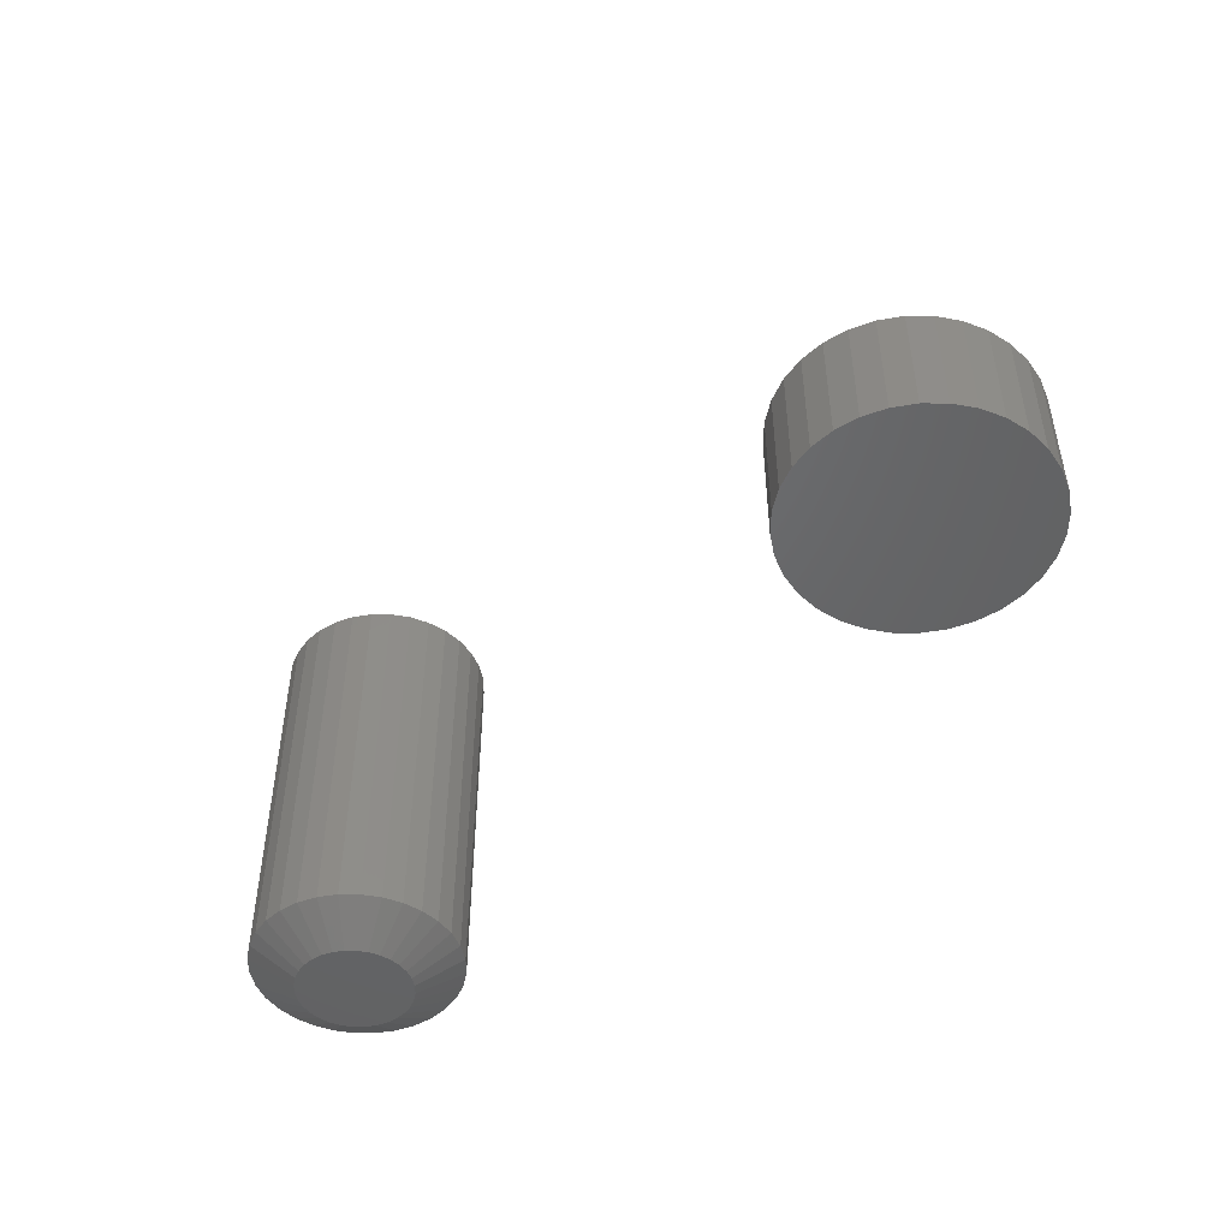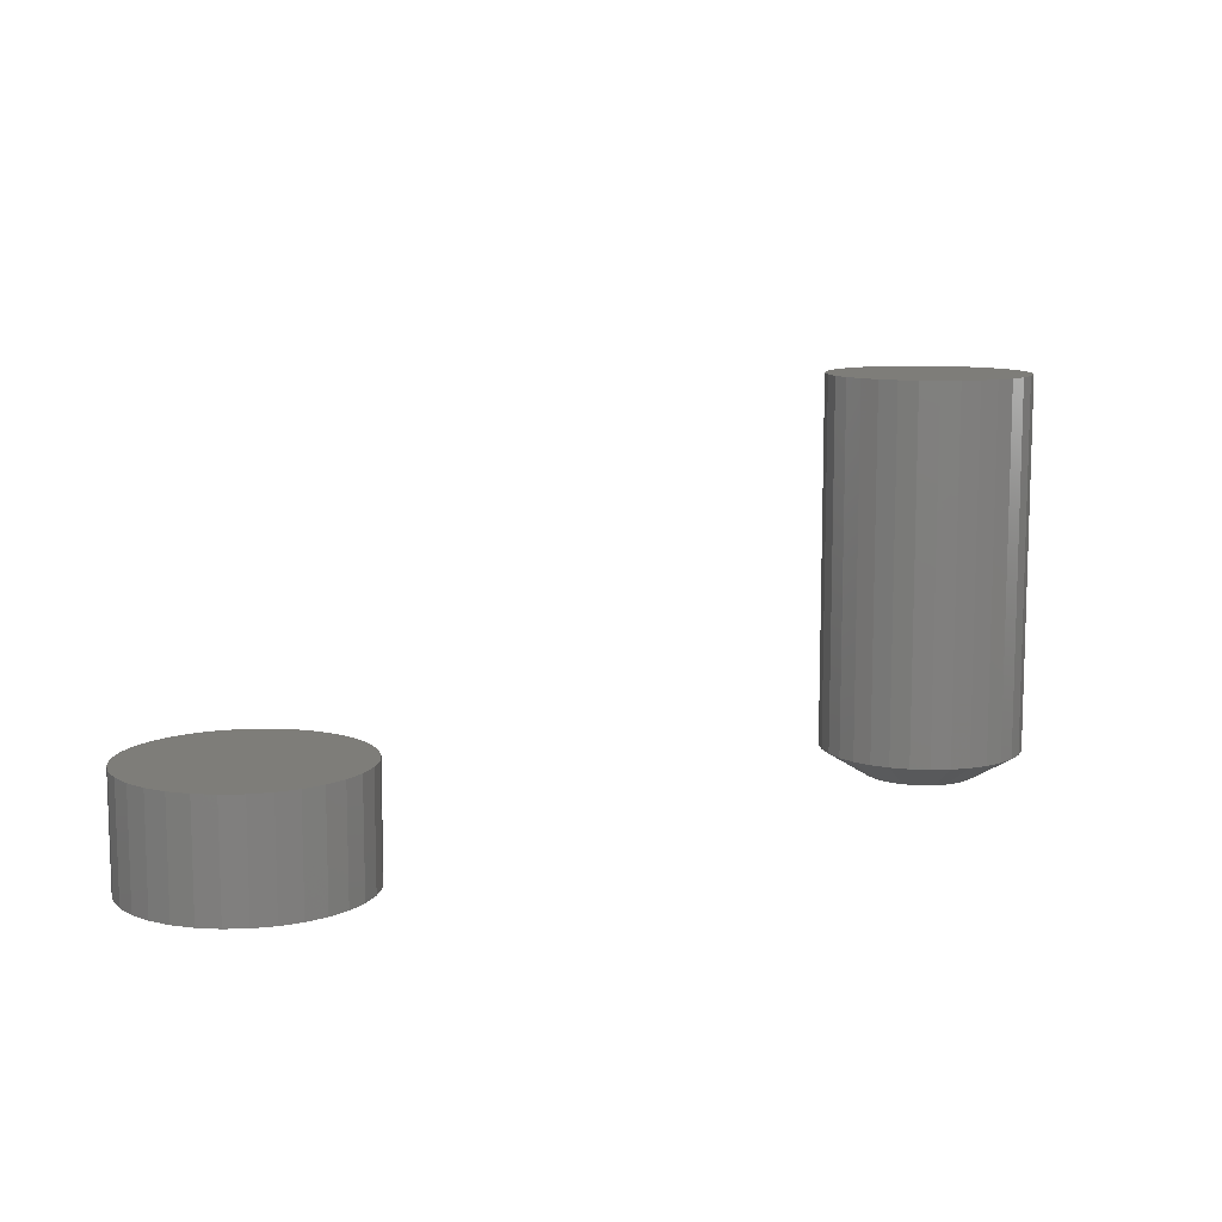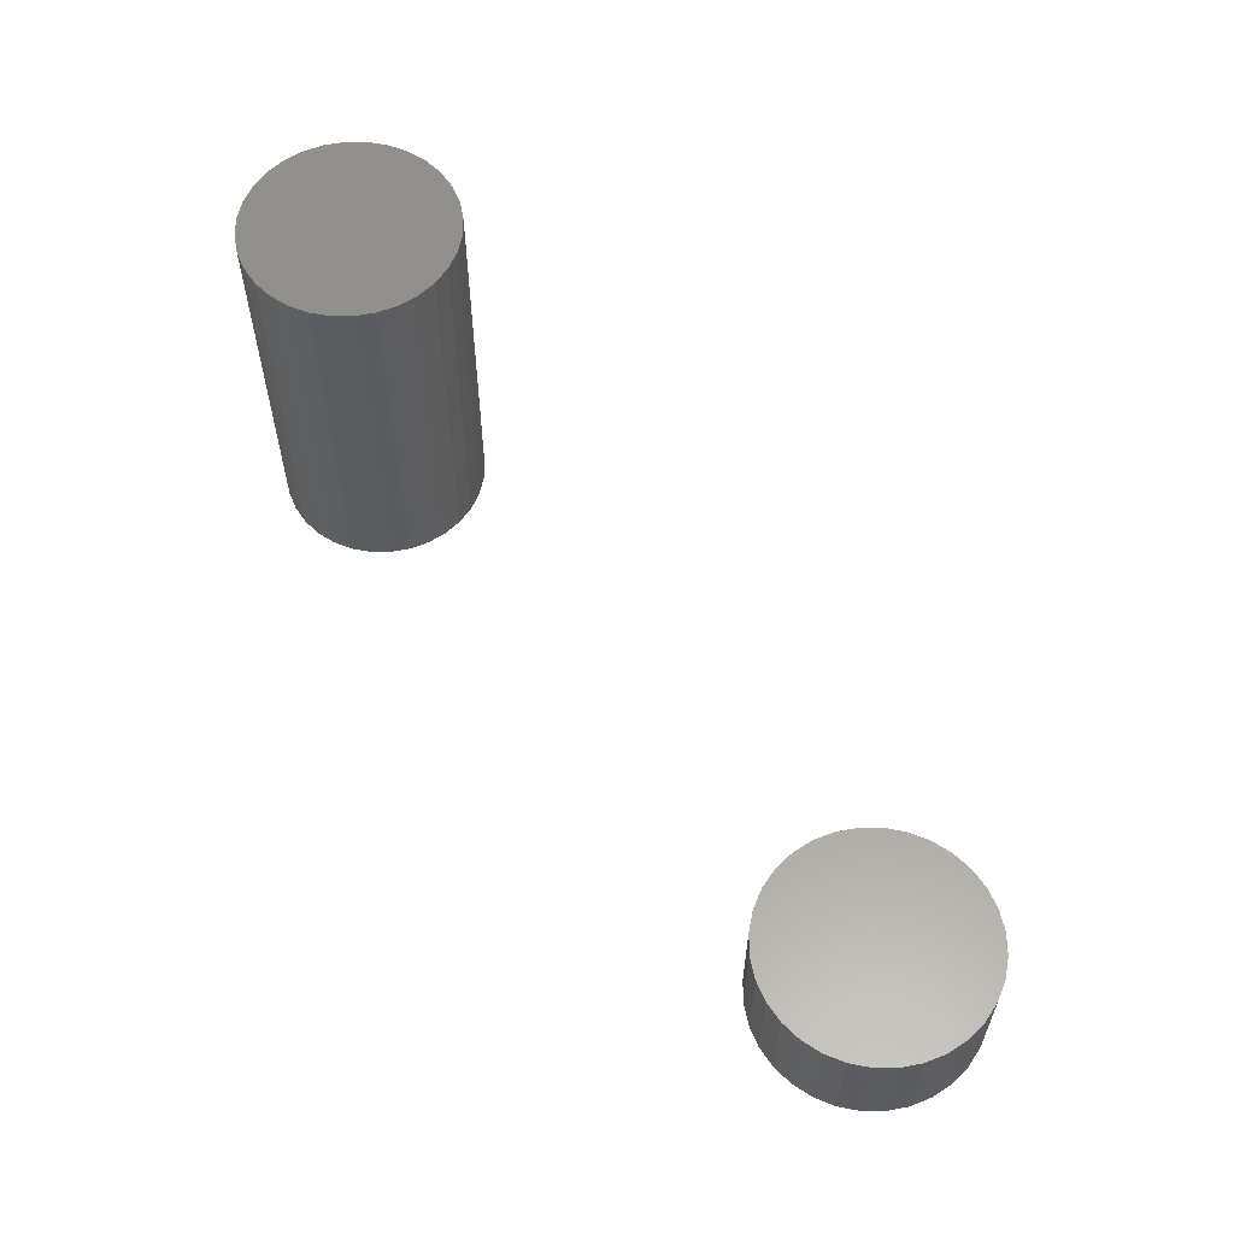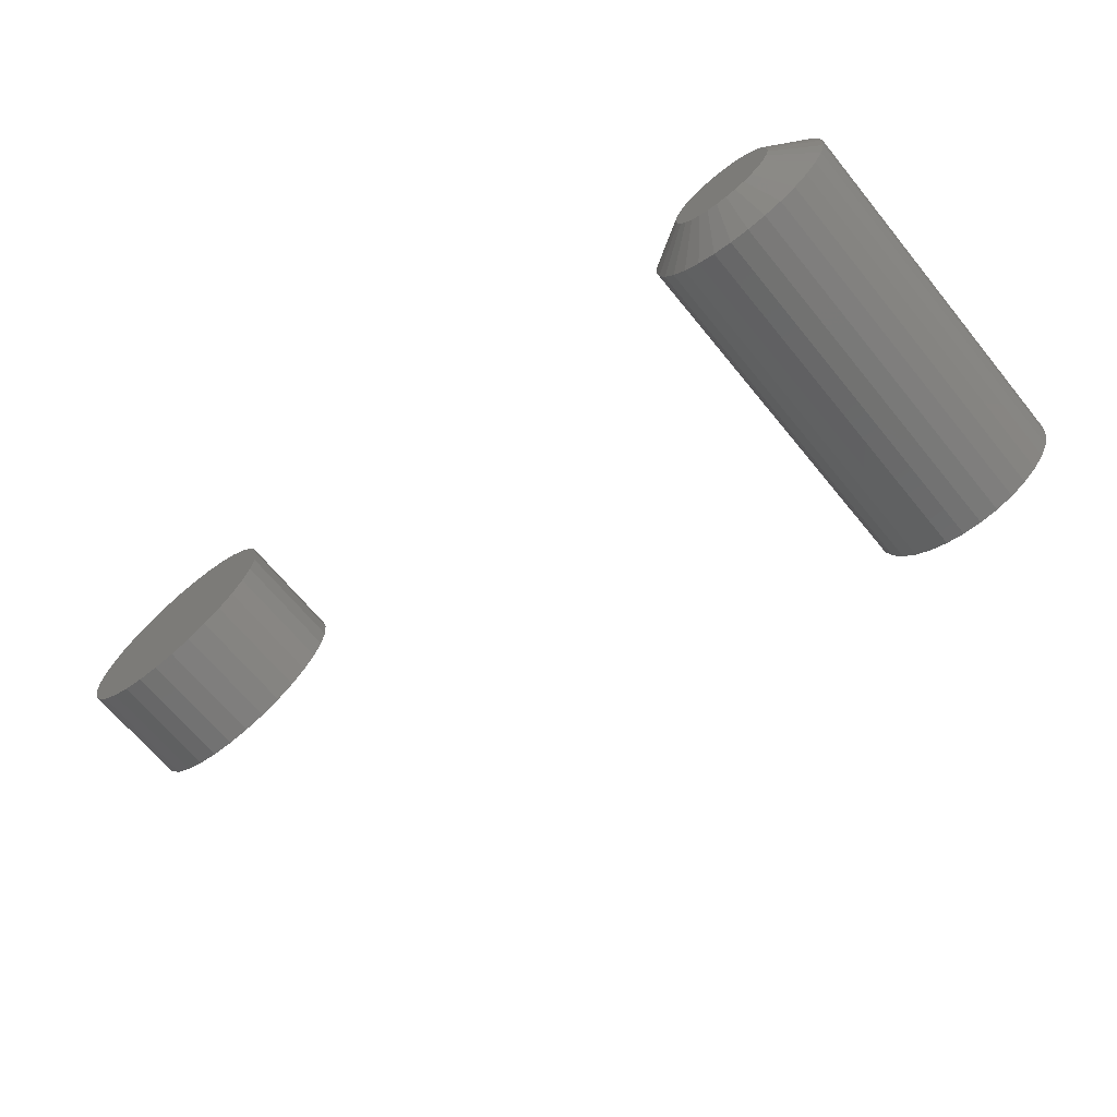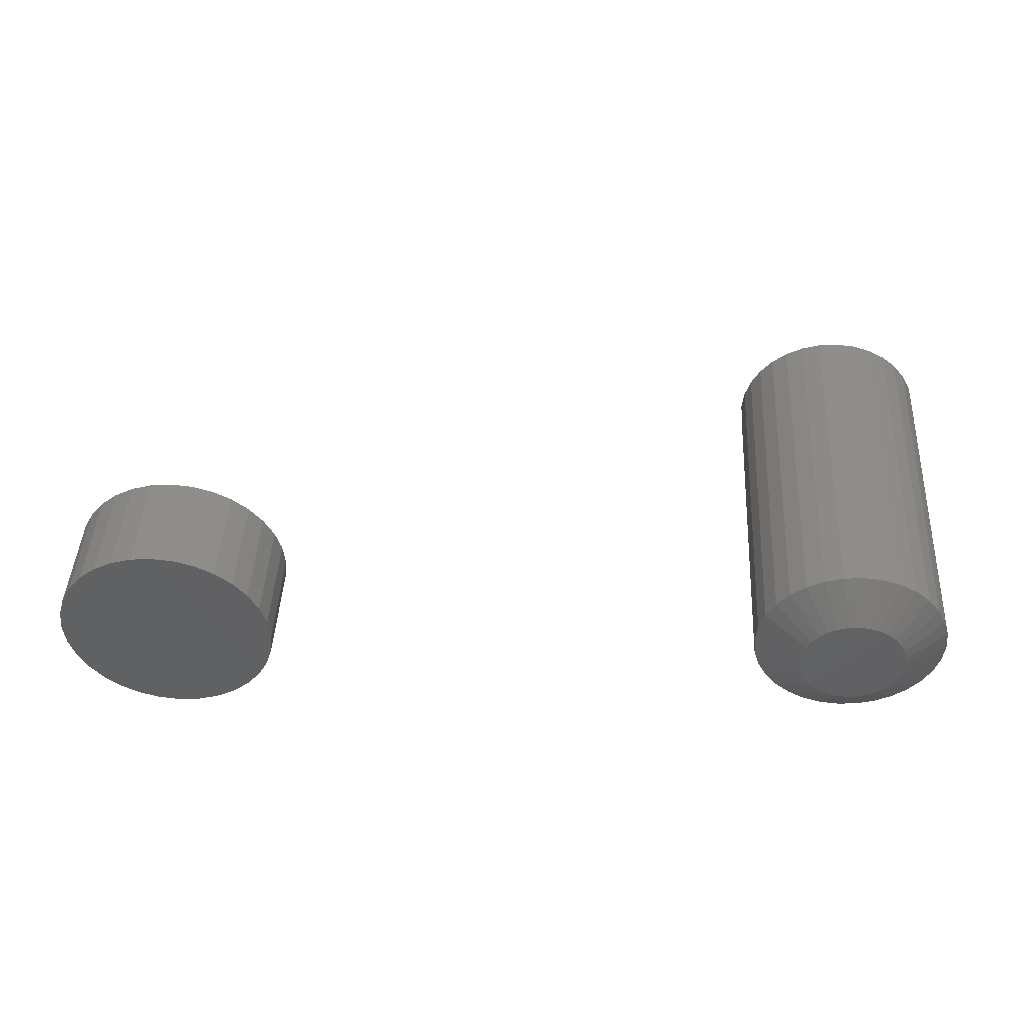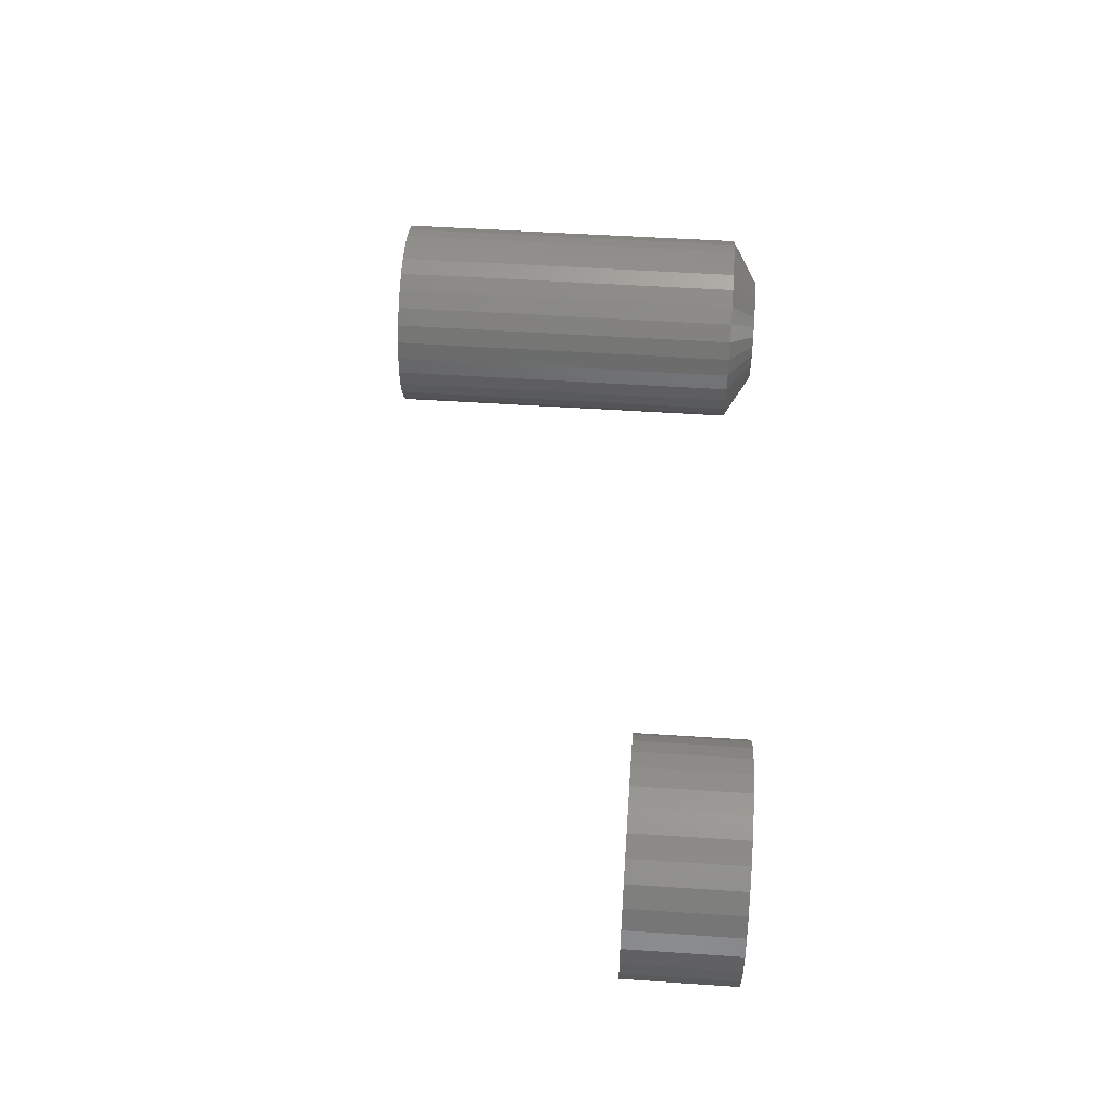
<metadata>
{"format":"stl","ext":"stl","renderer":"f3d","projection":"perspective","resolution":1024,"background":"white","views":[{"elev":-47.8,"azim":50.3,"up":"+Z"},{"elev":10.2,"azim":148.0,"up":"+Z"},{"elev":58.7,"azim":50.7,"up":"+Z"},{"elev":-68.3,"azim":-140.5,"up":"+Y"},{"elev":44.9,"azim":-176.9,"up":"+Y"},{"elev":49.2,"azim":94.3,"up":"+Y"}]}
</metadata>
<code>
# stl→obj: 160 verts, 312 faces
v 0.2252 0.1873 0.09375
v 0.2628 0.1873 0.09375
v 0.244 0.1891 0.09375
v 0.2071 0.1818 0.09375
v 0.2809 0.1818 0.09375
v 0.1904 0.1729 0.09375
v 0.2976 0.1729 0.09375
v 0.2976 0.01247 0.09375
v 0.2071 0.00356 0.09375
v 0.2809 0.00356 0.09375
v 0.2252 -0.001929 0.09375
v 0.2628 -0.001929 0.09375
v 0.244 -0.003783 0.09375
v 0.3122 0.1609 0.09375
v 0.1758 0.1609 0.09375
v 0.3242 0.1463 0.09375
v 0.1638 0.1463 0.09375
v 0.3331 0.1296 0.09375
v 0.1549 0.1296 0.09375
v 0.3386 0.1115 0.09375
v 0.1494 0.1115 0.09375
v 0.3405 0.09268 0.09375
v 0.1475 0.09268 0.09375
v 0.3386 0.07386 0.09375
v 0.1494 0.07386 0.09375
v 0.3331 0.05577 0.09375
v 0.1549 0.05577 0.09375
v 0.3242 0.03909 0.09375
v 0.1638 0.03909 0.09375
v 0.3122 0.02447 0.09375
v 0.1758 0.02447 0.09375
v 0.1904 0.01247 0.09375
v 0.244 0.1891 0
v 0.2628 0.1873 0
v 0.2252 0.1873 0
v 0.2071 0.1818 0
v 0.2809 0.1818 0
v 0.1904 0.1729 0
v 0.2976 0.1729 0
v 0.2809 0.00356 0
v 0.2071 0.00356 0
v 0.2976 0.01247 0
v 0.2252 -0.001929 0
v 0.2628 -0.001929 0
v 0.244 -0.003783 0
v 0.1904 0.01247 0
v 0.1758 0.02447 0
v 0.3122 0.02447 0
v 0.1638 0.03909 0
v 0.3242 0.03909 0
v 0.1549 0.05577 0
v 0.3331 0.05577 0
v 0.1494 0.07386 0
v 0.3386 0.07386 0
v 0.1475 0.09268 0
v 0.3405 0.09268 0
v 0.1494 0.1115 0
v 0.3386 0.1115 0
v 0.1549 0.1296 0
v 0.3331 0.1296 0
v 0.1638 0.1463 0
v 0.3242 0.1463 0
v 0.1758 0.1609 0
v 0.3122 0.1609 0
v -0.3972 0.133 0
v -0.3883 0.1357 0
v -0.3789 0.1366 0
v -0.3696 0.1357 0
v -0.3607 0.133 0
v -0.4055 0.1285 0
v -0.3524 0.1285 0
v -0.4127 0.1226 0
v -0.3452 0.1226 0
v -0.4187 0.1154 0
v -0.3392 0.1154 0
v -0.4231 0.1071 0
v -0.3348 0.1071 0
v -0.4258 0.09814 0
v -0.3321 0.09814 0
v -0.3348 0.07053 0
v -0.4231 0.07053 0
v -0.3321 0.07949 0
v -0.4187 0.06227 0
v -0.3392 0.06227 0
v -0.4127 0.05503 0
v -0.3452 0.05503 0
v -0.4055 0.04909 0
v -0.3524 0.04909 0
v -0.3972 0.04467 0
v -0.3607 0.04467 0
v -0.3883 0.04195 0
v -0.3789 0.04104 0
v -0.3696 0.04195 0
v -0.4258 0.07949 0
v -0.4267 0.08882 0
v -0.3312 0.08882 0
v -0.2921 0.08882 0.02344
v -0.2921 0.08882 0.3438
v -0.2938 0.07187 0.02344
v -0.2938 0.07187 0.3438
v -0.2987 0.05558 0.02344
v -0.2987 0.05558 0.3438
v -0.3067 0.04057 0.02344
v -0.3067 0.04057 0.3438
v -0.3175 0.02741 0.02344
v -0.3175 0.02741 0.3438
v -0.3307 0.01661 0.02344
v -0.3307 0.01661 0.3438
v -0.3457 0.008584 0.02344
v -0.3457 0.008584 0.3438
v -0.362 0.003642 0.02344
v -0.362 0.003642 0.3438
v -0.3789 0.001974 0.02344
v -0.3789 0.001974 0.3438
v -0.3959 0.003642 0.02344
v -0.3959 0.003642 0.3438
v -0.4122 0.008584 0.02344
v -0.4122 0.008584 0.3438
v -0.4272 0.01661 0.02344
v -0.4272 0.01661 0.3438
v -0.4404 0.02741 0.02344
v -0.4404 0.02741 0.3438
v -0.4512 0.04057 0.02344
v -0.4512 0.04057 0.3438
v -0.4592 0.05558 0.02344
v -0.4592 0.05558 0.3438
v -0.4641 0.07187 0.02344
v -0.4641 0.07187 0.3438
v -0.4658 0.08882 0.02344
v -0.4658 0.08882 0.3438
v -0.4641 0.1058 0.02344
v -0.4641 0.1058 0.3438
v -0.4592 0.122 0.02344
v -0.4592 0.122 0.3438
v -0.4512 0.1371 0.02344
v -0.4512 0.1371 0.3438
v -0.4404 0.1502 0.02344
v -0.4404 0.1502 0.3438
v -0.4272 0.161 0.02344
v -0.4272 0.161 0.3438
v -0.4122 0.169 0.02344
v -0.4122 0.169 0.3438
v -0.3959 0.174 0.02344
v -0.3959 0.174 0.3438
v -0.3789 0.1757 0.02344
v -0.3789 0.1757 0.3438
v -0.362 0.174 0.02344
v -0.362 0.174 0.3438
v -0.3457 0.169 0.02344
v -0.3457 0.169 0.3438
v -0.3307 0.161 0.02344
v -0.3307 0.161 0.3438
v -0.3175 0.1502 0.02344
v -0.3175 0.1502 0.3438
v -0.3067 0.1371 0.02344
v -0.3067 0.1371 0.3438
v -0.2987 0.122 0.02344
v -0.2987 0.122 0.3438
v -0.2938 0.1058 0.02344
v -0.2938 0.1058 0.3438
f 1 2 3
f 2 1 4
f 2 4 5
f 5 4 6
f 5 6 7
f 8 9 10
f 10 9 11
f 10 11 12
f 12 11 13
f 7 6 14
f 14 6 15
f 14 15 16
f 16 15 17
f 16 17 18
f 18 17 19
f 18 19 20
f 20 19 21
f 20 21 22
f 22 21 23
f 22 23 24
f 24 23 25
f 24 25 26
f 26 25 27
f 26 27 28
f 28 27 29
f 28 29 30
f 30 29 31
f 30 31 8
f 8 31 32
f 8 32 9
f 33 34 35
f 36 35 34
f 37 36 34
f 38 36 37
f 39 38 37
f 40 41 42
f 43 41 40
f 44 43 40
f 45 43 44
f 41 46 42
f 42 46 47
f 42 47 48
f 48 47 49
f 48 49 50
f 50 49 51
f 50 51 52
f 52 51 53
f 52 53 54
f 54 53 55
f 54 55 56
f 56 55 57
f 56 57 58
f 58 57 59
f 58 59 60
f 60 59 61
f 60 61 62
f 62 61 63
f 62 63 64
f 64 63 38
f 64 38 39
f 56 22 54
f 54 22 24
f 54 24 52
f 52 24 26
f 52 26 50
f 50 26 28
f 50 28 48
f 48 28 30
f 48 30 42
f 42 30 8
f 42 8 40
f 40 8 10
f 40 10 44
f 44 10 12
f 44 12 45
f 45 12 13
f 45 13 43
f 43 13 11
f 43 11 41
f 41 11 9
f 41 9 46
f 46 9 32
f 46 32 47
f 47 32 31
f 47 31 49
f 49 31 29
f 49 29 51
f 51 29 27
f 51 27 53
f 53 27 25
f 53 25 55
f 55 25 23
f 55 23 57
f 57 23 21
f 57 21 59
f 59 21 19
f 59 19 61
f 61 19 17
f 61 17 63
f 63 17 15
f 63 15 38
f 38 15 6
f 38 6 36
f 36 6 4
f 36 4 35
f 35 4 1
f 35 1 33
f 33 1 3
f 33 3 34
f 34 3 2
f 34 2 37
f 37 2 5
f 37 5 39
f 39 5 7
f 39 7 64
f 64 7 14
f 64 14 62
f 62 14 16
f 62 16 60
f 60 16 18
f 60 18 58
f 58 18 20
f 58 20 56
f 56 20 22
f 65 66 67
f 65 67 68
f 69 65 68
f 70 65 69
f 71 70 69
f 72 70 71
f 73 72 71
f 74 72 73
f 75 74 73
f 76 74 75
f 77 76 75
f 78 76 77
f 79 78 77
f 80 81 82
f 83 81 80
f 84 83 80
f 85 83 84
f 86 85 84
f 87 85 86
f 88 87 86
f 89 87 88
f 90 89 88
f 91 89 90
f 92 91 90
f 93 92 90
f 81 94 82
f 82 94 95
f 82 95 96
f 96 95 78
f 96 78 79
f 97 98 99
f 99 98 100
f 99 100 101
f 101 100 102
f 101 102 103
f 103 102 104
f 103 104 105
f 105 104 106
f 105 106 107
f 107 106 108
f 107 108 109
f 109 108 110
f 109 110 111
f 111 110 112
f 111 112 113
f 113 112 114
f 113 114 115
f 115 114 116
f 115 116 117
f 117 116 118
f 117 118 119
f 119 118 120
f 119 120 121
f 121 120 122
f 121 122 123
f 123 122 124
f 123 124 125
f 125 124 126
f 125 126 127
f 127 126 128
f 127 128 129
f 129 128 130
f 129 130 131
f 131 130 132
f 131 132 133
f 133 132 134
f 133 134 135
f 135 134 136
f 135 136 137
f 137 136 138
f 137 138 139
f 139 138 140
f 139 140 141
f 141 140 142
f 141 142 143
f 143 142 144
f 143 144 145
f 145 144 146
f 145 146 147
f 147 146 148
f 147 148 149
f 149 148 150
f 149 150 151
f 151 150 152
f 151 152 153
f 153 152 154
f 153 154 155
f 155 154 156
f 155 156 157
f 157 156 158
f 157 158 159
f 159 158 160
f 159 160 97
f 97 160 98
f 96 159 97
f 96 79 159
f 129 78 95
f 129 131 78
f 77 155 157
f 157 159 77
f 77 159 79
f 73 151 153
f 153 155 73
f 73 155 75
f 75 155 77
f 69 147 149
f 149 151 69
f 69 151 71
f 71 151 73
f 67 145 147
f 67 147 68
f 68 147 69
f 66 141 143
f 143 145 66
f 66 145 67
f 70 137 139
f 139 141 70
f 70 141 65
f 65 141 66
f 74 133 135
f 135 137 74
f 74 137 72
f 72 137 70
f 131 133 78
f 78 133 76
f 76 133 74
f 95 127 129
f 95 94 127
f 97 82 96
f 97 99 82
f 81 123 125
f 125 127 81
f 81 127 94
f 85 119 121
f 121 123 85
f 85 123 83
f 83 123 81
f 89 115 117
f 117 119 89
f 89 119 87
f 87 119 85
f 92 113 115
f 92 115 91
f 91 115 89
f 93 109 111
f 111 113 93
f 93 113 92
f 88 105 107
f 107 109 88
f 88 109 90
f 90 109 93
f 84 101 103
f 103 105 84
f 84 105 86
f 86 105 88
f 99 101 82
f 82 101 80
f 80 101 84
f 144 148 146
f 148 144 142
f 148 142 150
f 150 142 140
f 150 140 152
f 152 140 138
f 152 138 154
f 106 120 108
f 108 120 118
f 108 118 110
f 110 118 116
f 110 116 112
f 112 116 114
f 154 138 156
f 156 138 136
f 156 136 158
f 158 136 134
f 158 134 160
f 160 134 132
f 160 132 98
f 98 132 130
f 98 130 100
f 100 130 128
f 100 128 102
f 102 128 126
f 102 126 104
f 104 126 124
f 104 124 106
f 106 124 122
f 106 122 120

</code>
